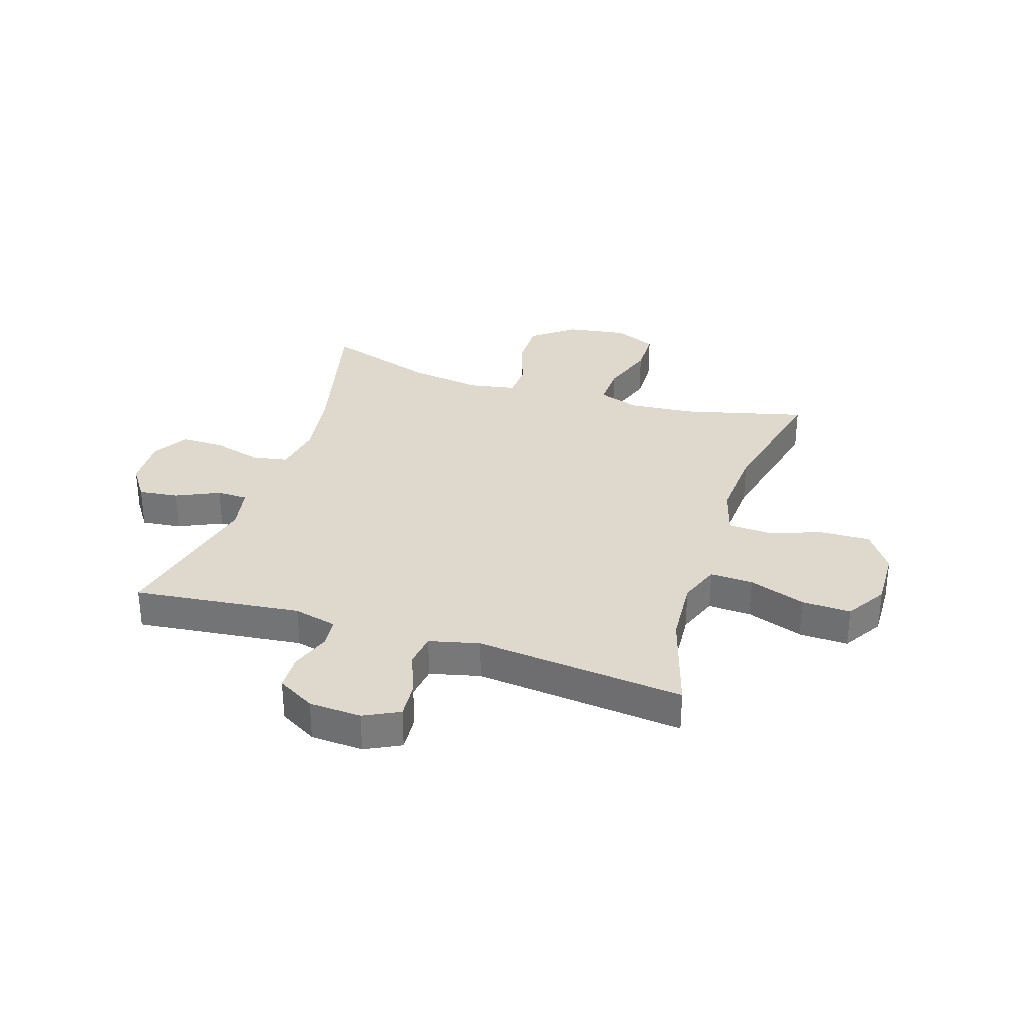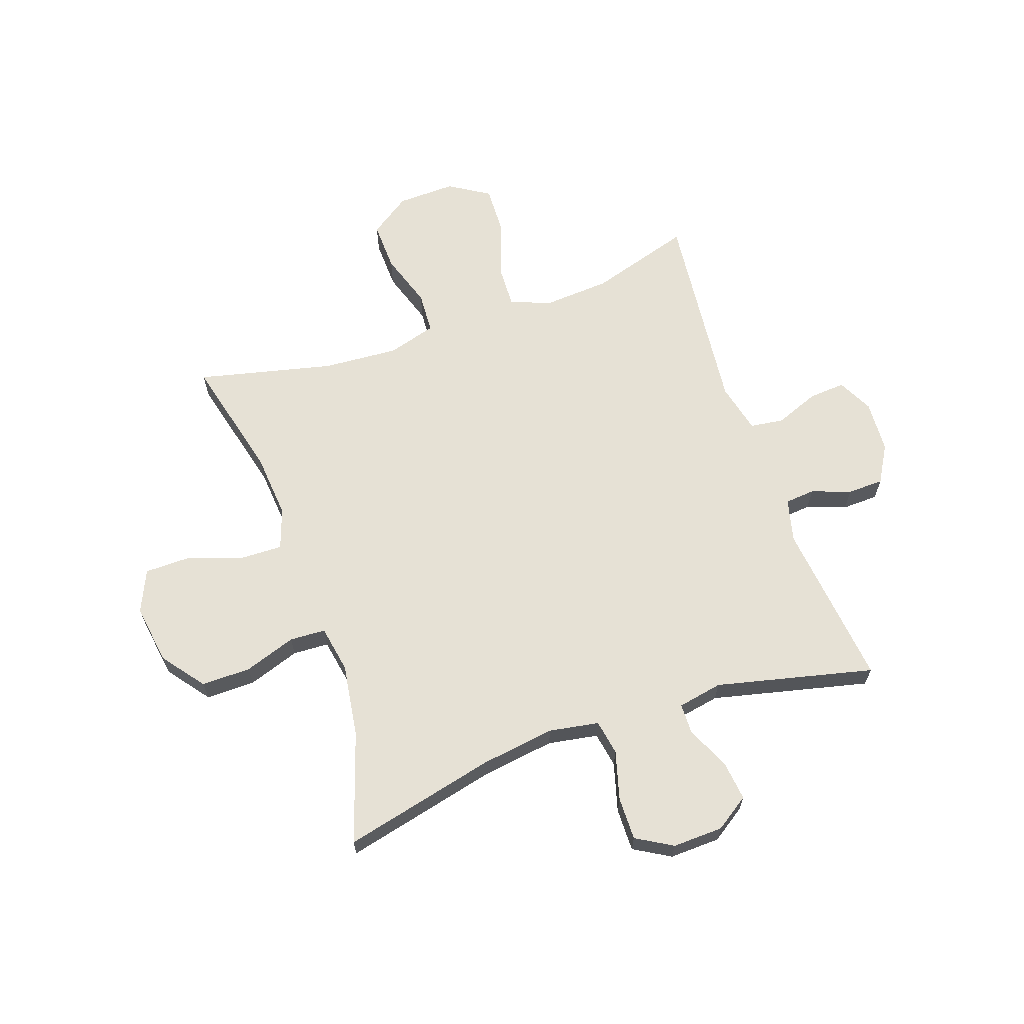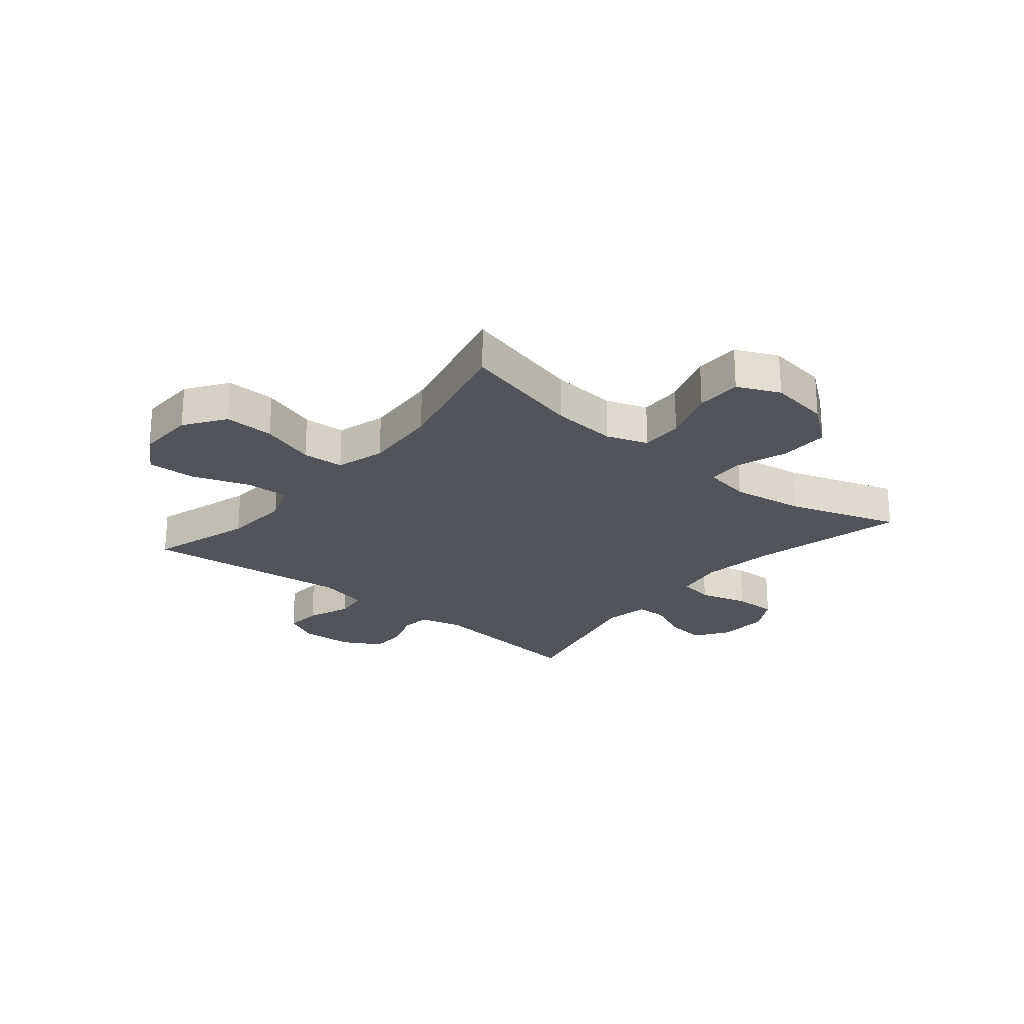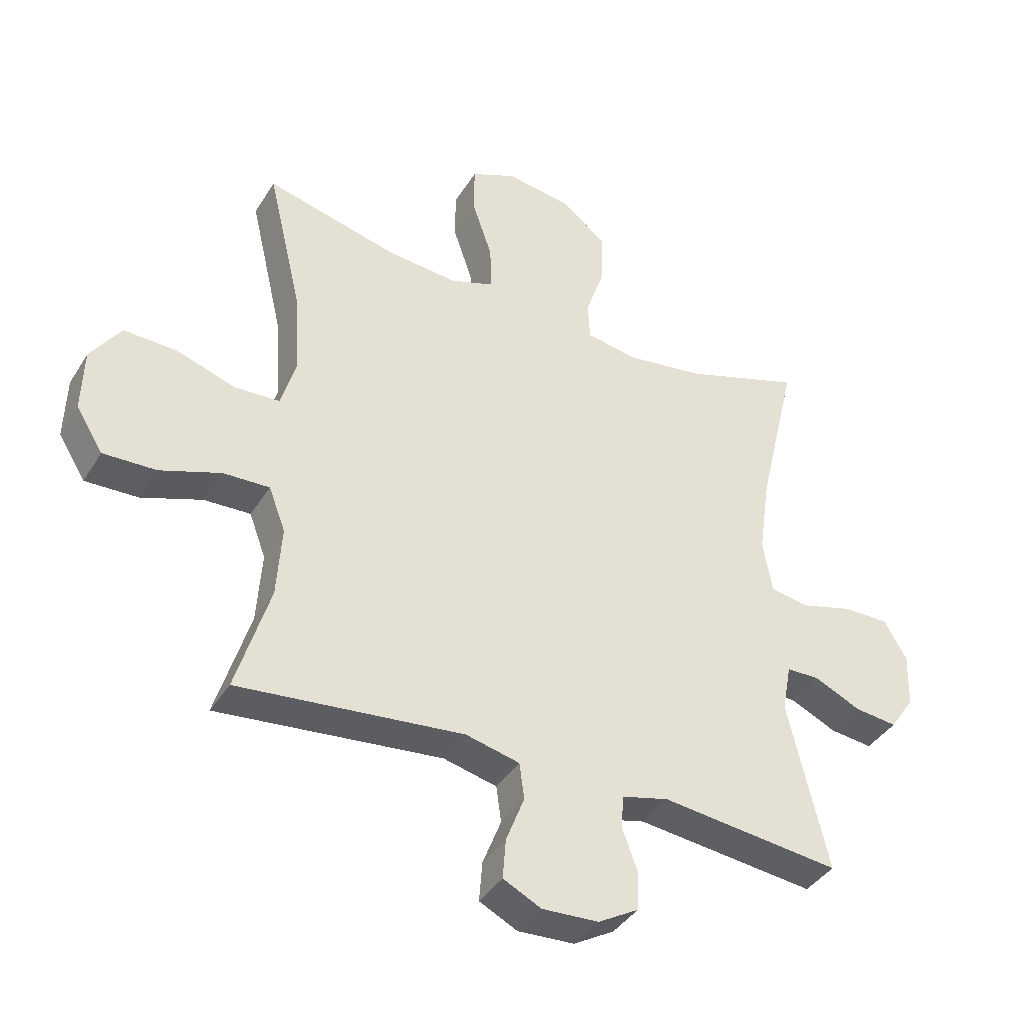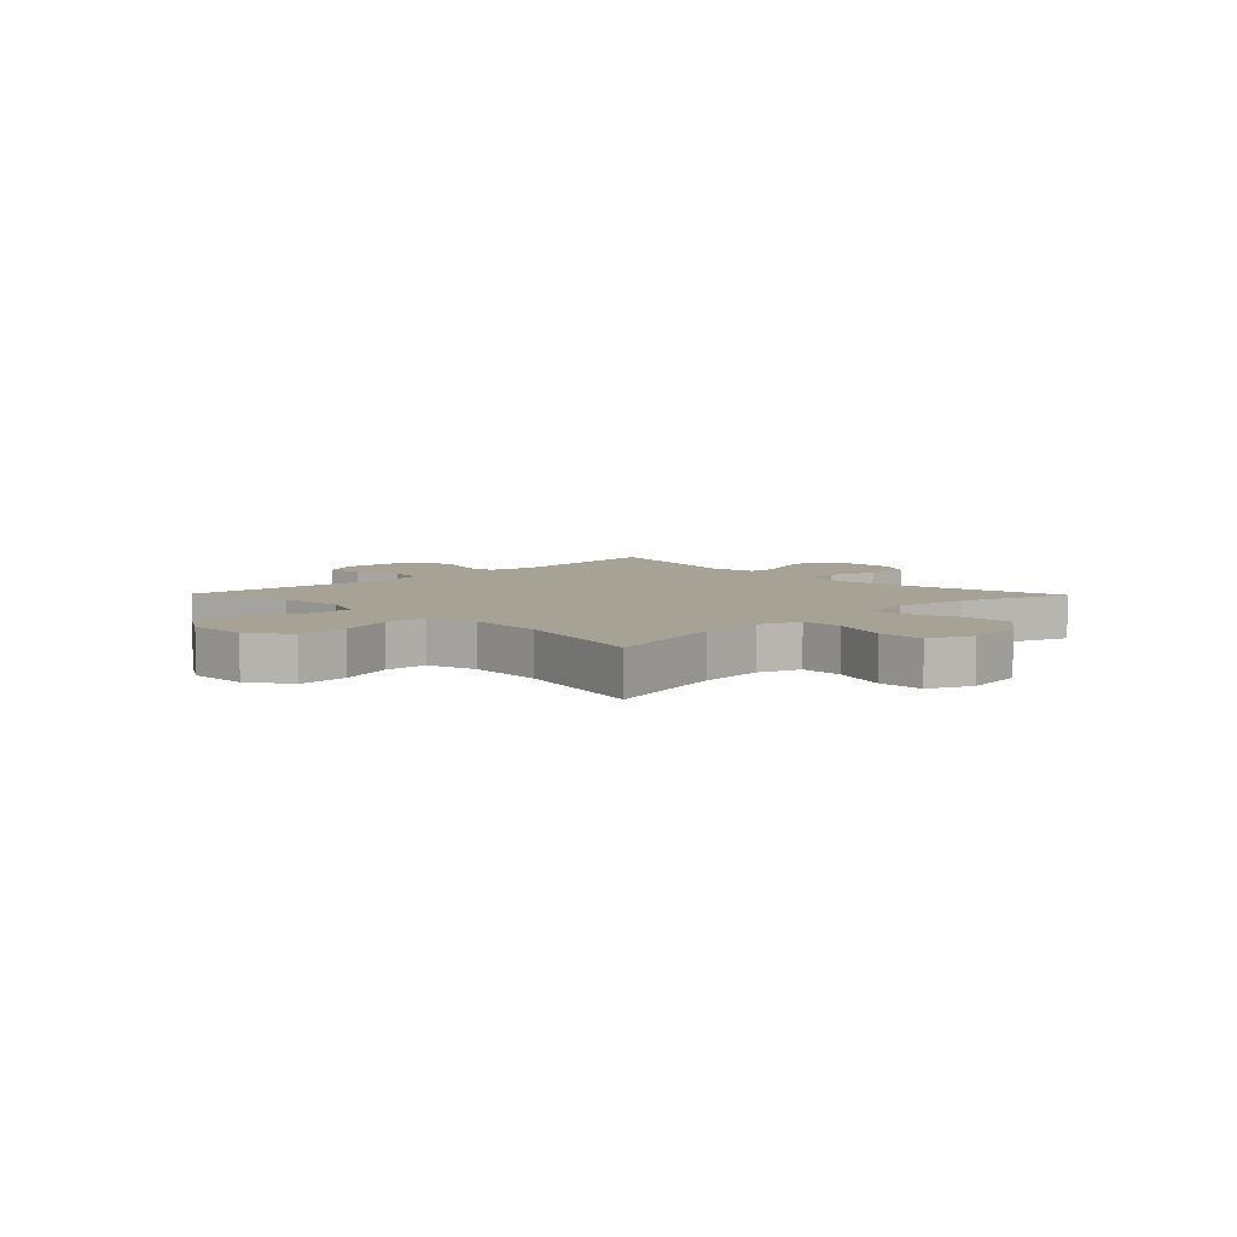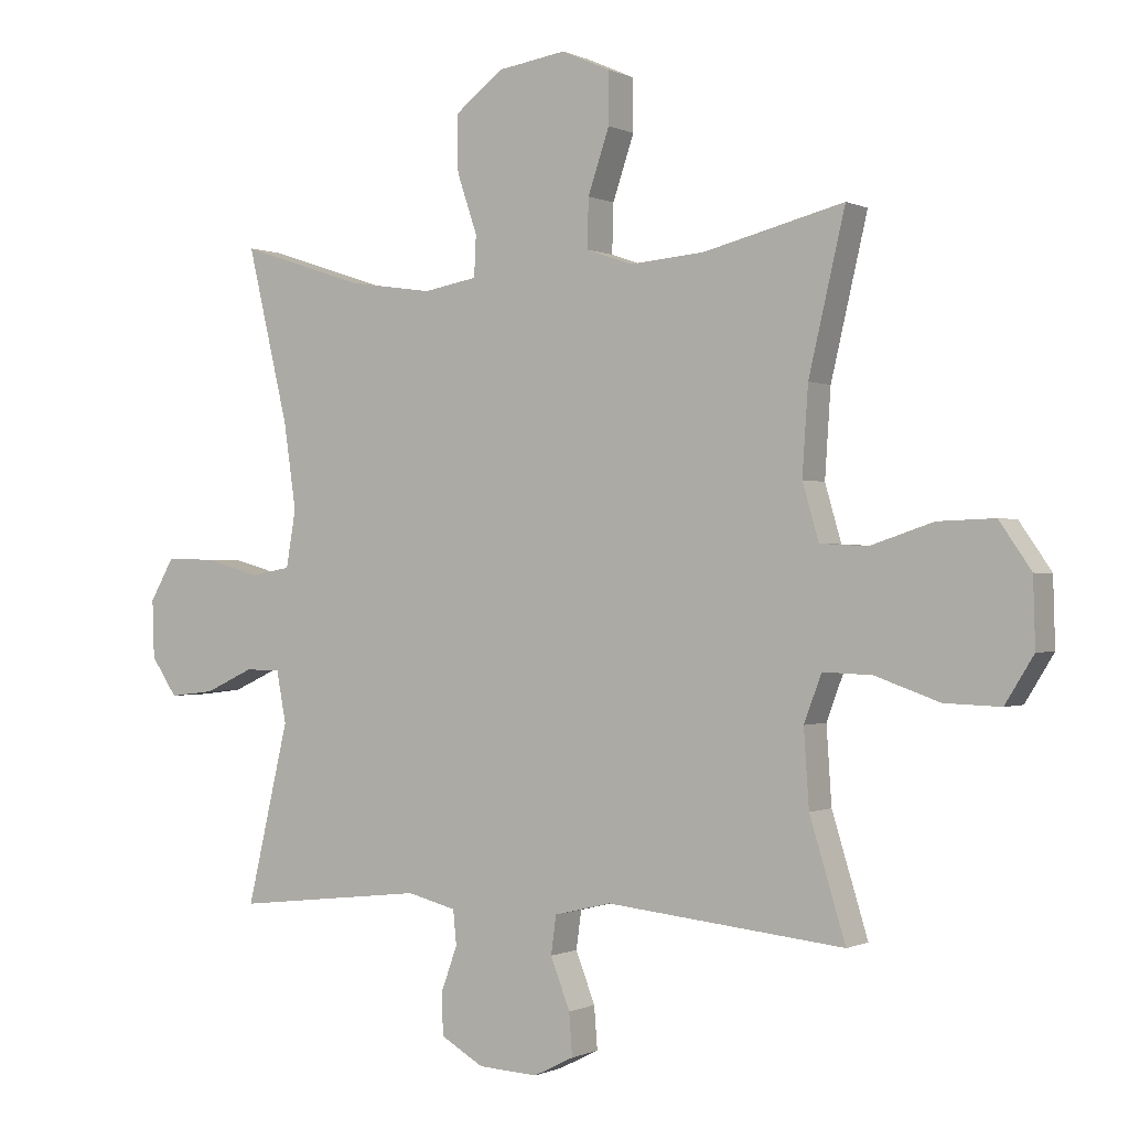
<metadata>
{"format":"obj","ext":"obj","renderer":"f3d","projection":"perspective","resolution":1024,"background":"white","views":[{"elev":32.0,"azim":-162.3,"up":"+Y"},{"elev":64.7,"azim":70.9,"up":"+Y"},{"elev":-23.7,"azim":-39.5,"up":"+Y"},{"elev":-39.4,"azim":-28.7,"up":"+Z"},{"elev":6.3,"azim":-44.2,"up":"+Y"},{"elev":-0.4,"azim":-148.8,"up":"+Z"}]}
</metadata>
<code>
v -0.5 0.07 -0.5
v -0.445 0.07 -0.32
v -0.437 0.07 -0.203
v -0.464 0.07 -0.131
v -0.54 0.07 -0.134
v -0.639 0.07 -0.169
v -0.725 0.07 -0.172
v -0.769 0.07 -0.101
v -0.766 0.07 0.002
v -0.717 0.07 0.073
v -0.63 0.07 0.07
v -0.533 0.07 0.038
v -0.46 0.07 0.042
v -0.435 0.07 0.128
v -0.444 0.07 0.261
v -0.5 0.07 0.5
v -0.284 0.07 0.446
v -0.169 0.07 0.436
v -0.097 0.07 0.461
v -0.099 0.07 0.536
v -0.132 0.07 0.633
v -0.131 0.07 0.713
v -0.057 0.07 0.746
v 0.049 0.07 0.73
v 0.123 0.07 0.673
v 0.122 0.07 0.586
v 0.091 0.07 0.495
v 0.094 0.07 0.432
v 0.177 0.07 0.417
v 0.306 0.07 0.436
v 0.5 0.07 0.5
v 0.436 0.07 0.231
v 0.417 0.07 0.1
v 0.432 0.07 0.012
v 0.494 0.07 0.001
v 0.58 0.07 0.025
v 0.656 0.07 0.026
v 0.693 0.07 -0.038
v 0.69 0.07 -0.127
v 0.65 0.07 -0.186
v 0.58 0.07 -0.178
v 0.504 0.07 -0.143
v 0.45 0.07 -0.144
v 0.435 0.07 -0.223
v 0.5 0.07 -0.5
v 0.206 0.07 -0.467
v 0.13 0.07 -0.486
v 0.125 0.07 -0.539
v 0.15 0.07 -0.608
v 0.148 0.07 -0.672
v 0.082 0.07 -0.71
v -0.01 0.07 -0.715
v -0.072 0.07 -0.684
v -0.067 0.07 -0.619
v -0.037 0.07 -0.542
v -0.045 0.07 -0.483
v -0.133 0.07 -0.462
v -0.5 0 -0.5
v -0.445 0 -0.32
v -0.437 0 -0.203
v -0.464 0 -0.131
v -0.54 0 -0.134
v -0.639 0 -0.169
v -0.725 0 -0.172
v -0.769 0 -0.101
v -0.766 0 0.002
v -0.717 0 0.073
v -0.63 0 0.07
v -0.533 0 0.038
v -0.46 0 0.042
v -0.435 0 0.128
v -0.444 0 0.261
v -0.5 0 0.5
v -0.284 0 0.446
v -0.169 0 0.436
v -0.097 0 0.461
v -0.099 0 0.536
v -0.132 0 0.633
v -0.131 0 0.713
v -0.057 0 0.746
v 0.049 0 0.73
v 0.123 0 0.673
v 0.122 0 0.586
v 0.091 0 0.495
v 0.094 0 0.432
v 0.177 0 0.417
v 0.306 0 0.436
v 0.5 0 0.5
v 0.436 0 0.231
v 0.417 0 0.1
v 0.432 0 0.012
v 0.494 0 0.001
v 0.58 0 0.025
v 0.656 0 0.026
v 0.693 0 -0.038
v 0.69 0 -0.127
v 0.65 0 -0.186
v 0.58 0 -0.178
v 0.504 0 -0.143
v 0.45 0 -0.144
v 0.435 0 -0.223
v 0.5 0 -0.5
v 0.206 0 -0.467
v 0.13 0 -0.486
v 0.125 0 -0.539
v 0.15 0 -0.608
v 0.148 0 -0.672
v 0.082 0 -0.71
v -0.01 0 -0.715
v -0.072 0 -0.684
v -0.067 0 -0.619
v -0.037 0 -0.542
v -0.045 0 -0.483
v -0.133 0 -0.462
f 53 54 55
f 52 53 55
f 51 52 55
f 50 51 55
f 49 50 55
f 48 49 55
f 47 48 55 56
f 46 47 56 57
f 44 45 46
f 43 44 46 57
f 40 41 42
f 39 40 42
f 38 39 42
f 37 38 42
f 36 37 42
f 35 36 42
f 34 35 42 43
f 57 1 2
f 43 57 2
f 34 43 2
f 33 34 2
f 30 31 32
f 33 2 3
f 32 33 3
f 30 32 3
f 29 30 3
f 25 26 27
f 24 25 27
f 23 24 27
f 22 23 27
f 21 22 27
f 20 21 27
f 19 20 27 28
f 29 3 4
f 28 29 4
f 19 28 4
f 18 19 4
f 15 16 17
f 14 15 17 18
f 10 11 12
f 9 10 12
f 8 9 12
f 7 8 12
f 6 7 12
f 5 6 12
f 5 12 13
f 4 5 13
f 4 13 14 18
f 112 111 110
f 112 110 109
f 112 109 108
f 112 108 107
f 112 107 106
f 112 106 105
f 113 112 105 104
f 114 113 104 103
f 103 102 101
f 114 103 101 100
f 99 98 97
f 99 97 96
f 99 96 95
f 99 95 94
f 99 94 93
f 99 93 92
f 100 99 92 91
f 59 58 114
f 59 114 100
f 59 100 91
f 59 91 90
f 89 88 87
f 60 59 90
f 60 90 89
f 60 89 87
f 60 87 86
f 84 83 82
f 84 82 81
f 84 81 80
f 84 80 79
f 84 79 78
f 84 78 77
f 85 84 77 76
f 61 60 86
f 61 86 85
f 61 85 76
f 61 76 75
f 74 73 72
f 75 74 72 71
f 69 68 67
f 69 67 66
f 69 66 65
f 69 65 64
f 69 64 63
f 69 63 62
f 70 69 62
f 70 62 61
f 75 71 70 61
f 1 58 59 2
f 2 59 60 3
f 3 60 61 4
f 4 61 62 5
f 5 62 63 6
f 6 63 64 7
f 7 64 65 8
f 8 65 66 9
f 9 66 67 10
f 10 67 68 11
f 11 68 69 12
f 12 69 70 13
f 13 70 71 14
f 14 71 72 15
f 15 72 73 16
f 16 73 74 17
f 17 74 75 18
f 18 75 76 19
f 19 76 77 20
f 20 77 78 21
f 21 78 79 22
f 22 79 80 23
f 23 80 81 24
f 24 81 82 25
f 25 82 83 26
f 26 83 84 27
f 27 84 85 28
f 28 85 86 29
f 29 86 87 30
f 30 87 88 31
f 31 88 89 32
f 32 89 90 33
f 33 90 91 34
f 34 91 92 35
f 35 92 93 36
f 36 93 94 37
f 37 94 95 38
f 38 95 96 39
f 39 96 97 40
f 40 97 98 41
f 41 98 99 42
f 42 99 100 43
f 43 100 101 44
f 44 101 102 45
f 45 102 103 46
f 46 103 104 47
f 47 104 105 48
f 48 105 106 49
f 49 106 107 50
f 50 107 108 51
f 51 108 109 52
f 52 109 110 53
f 53 110 111 54
f 54 111 112 55
f 55 112 113 56
f 56 113 114 57
f 57 114 58 1

</code>
